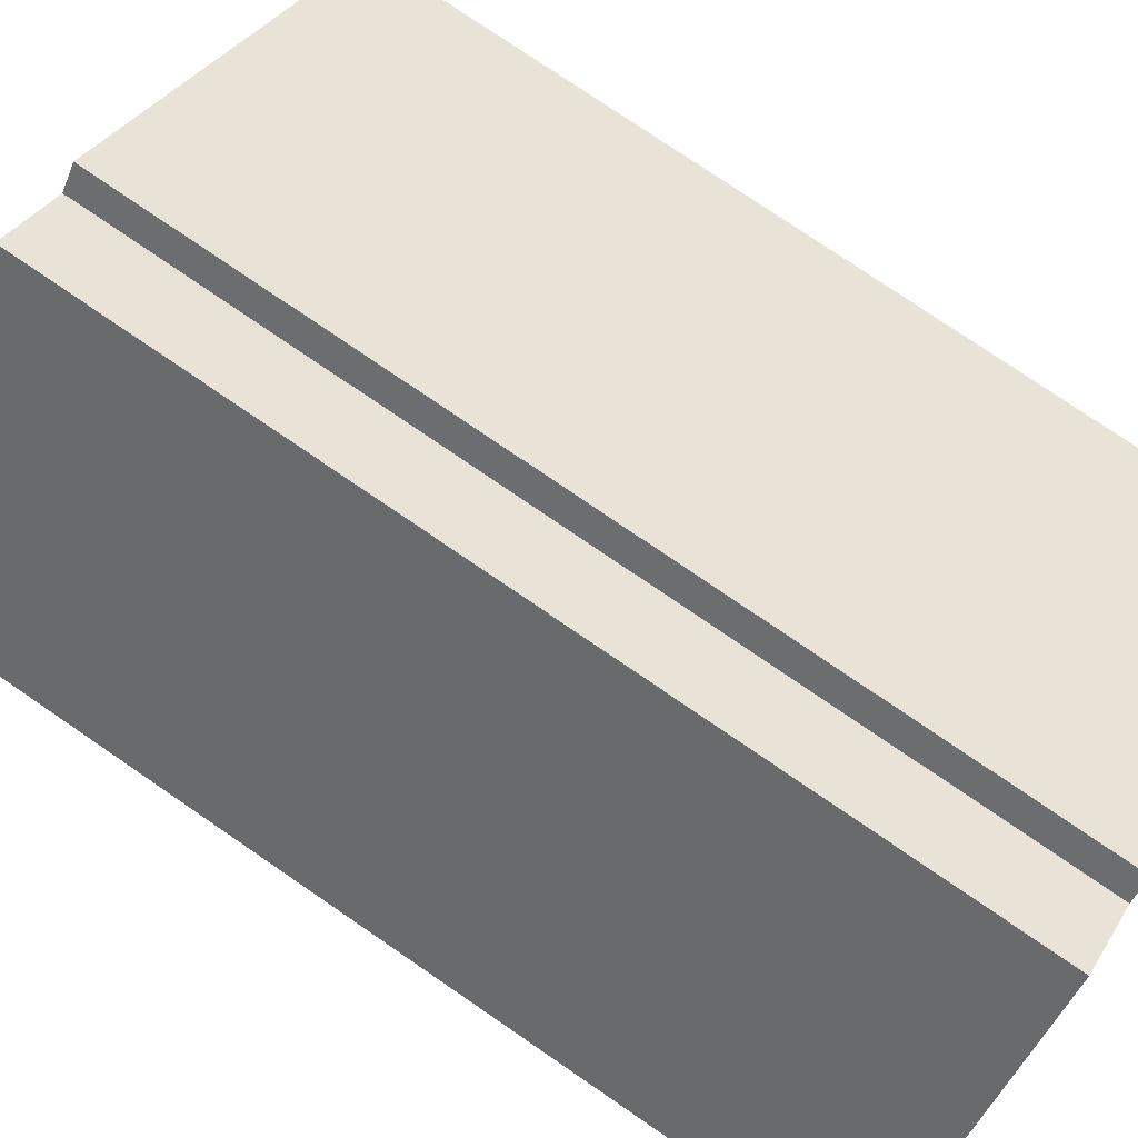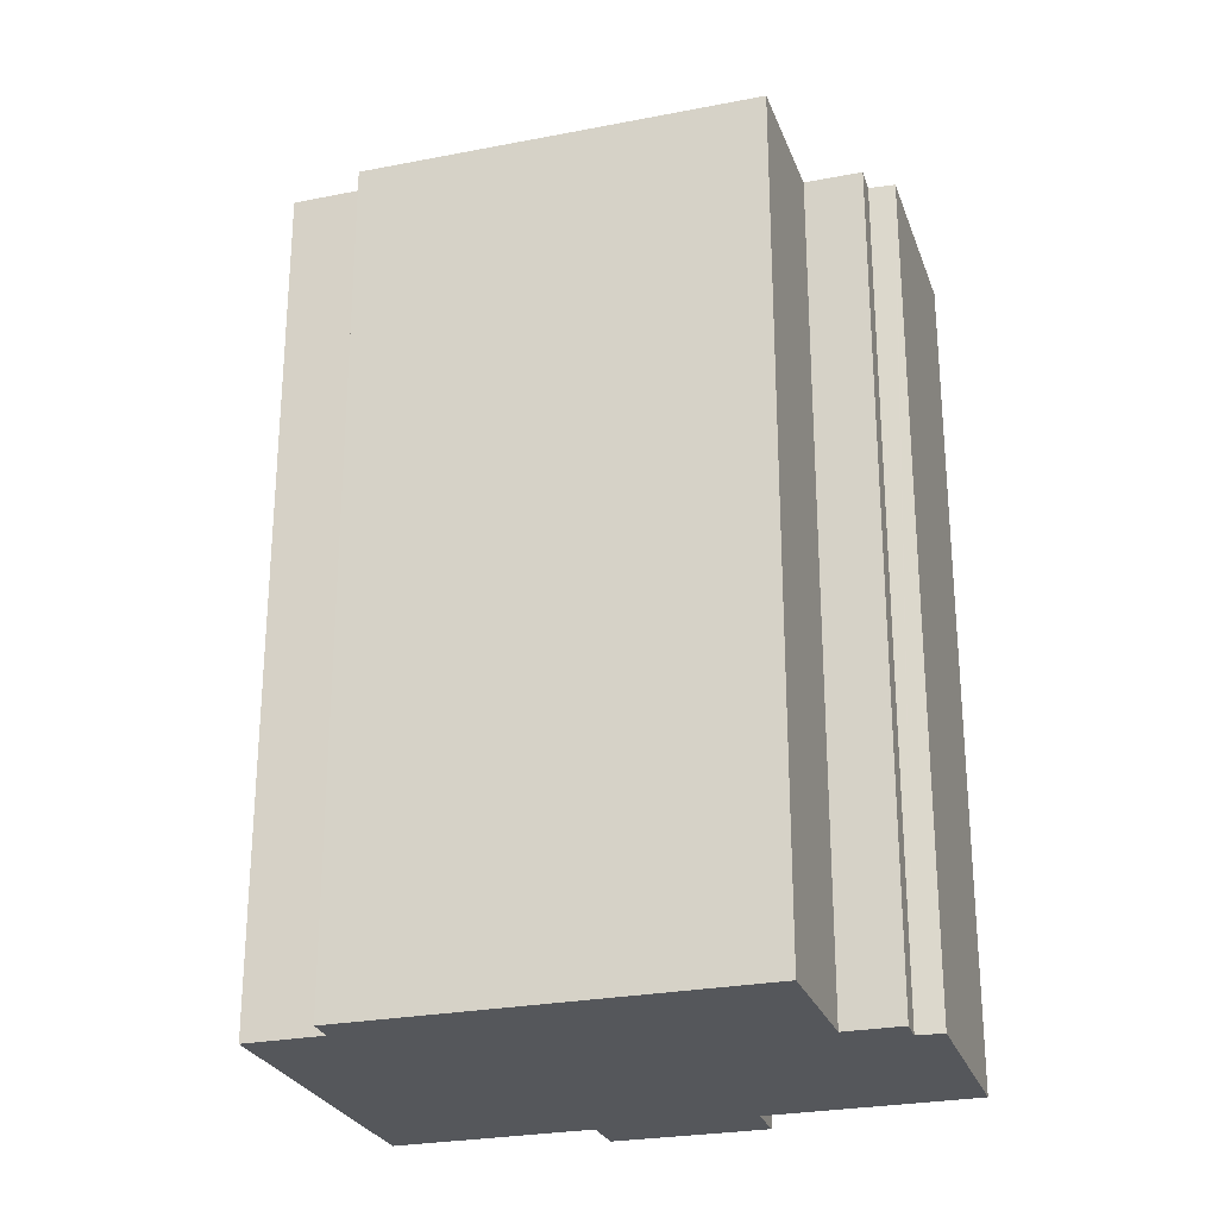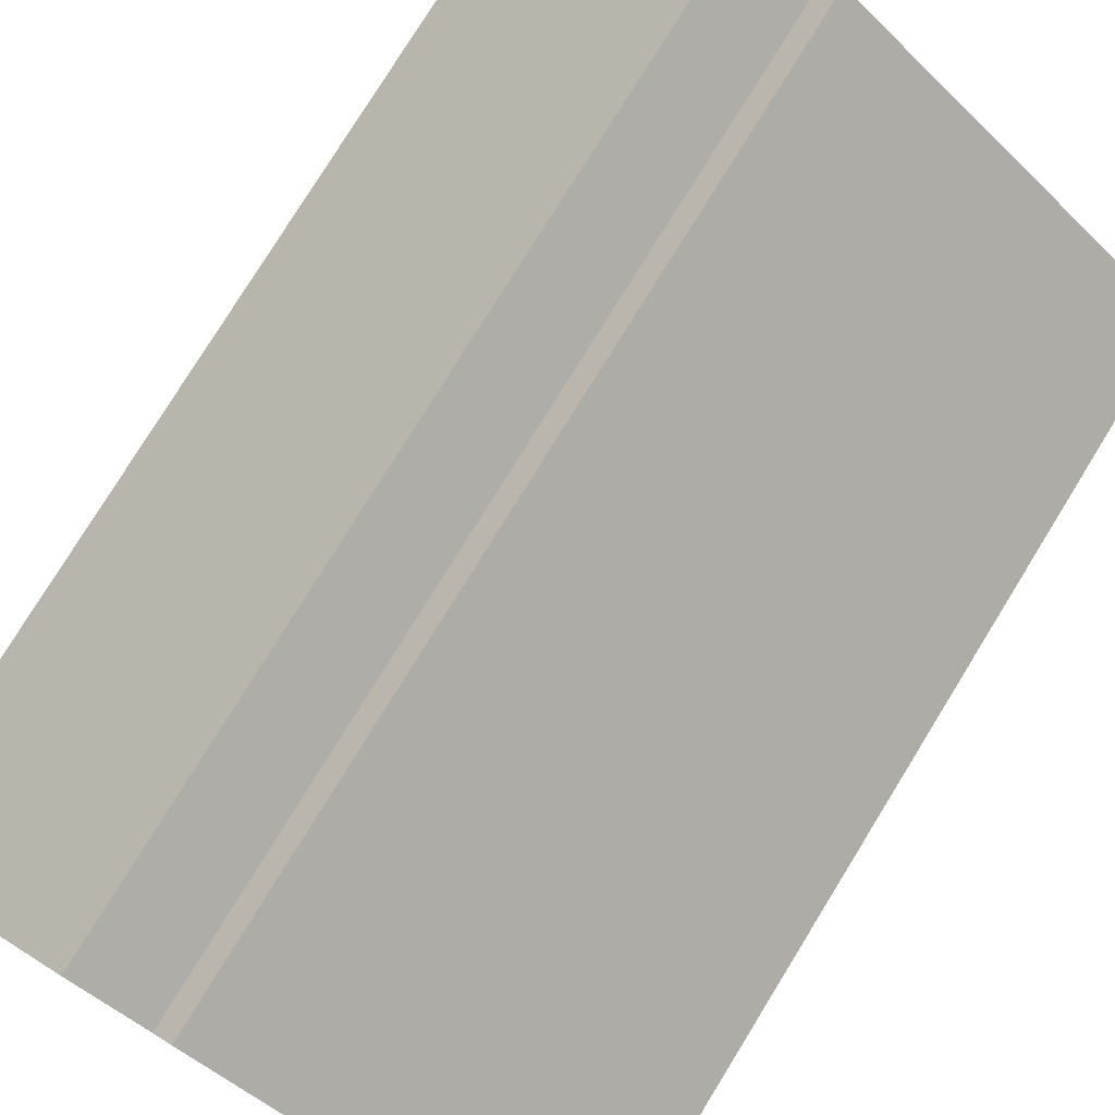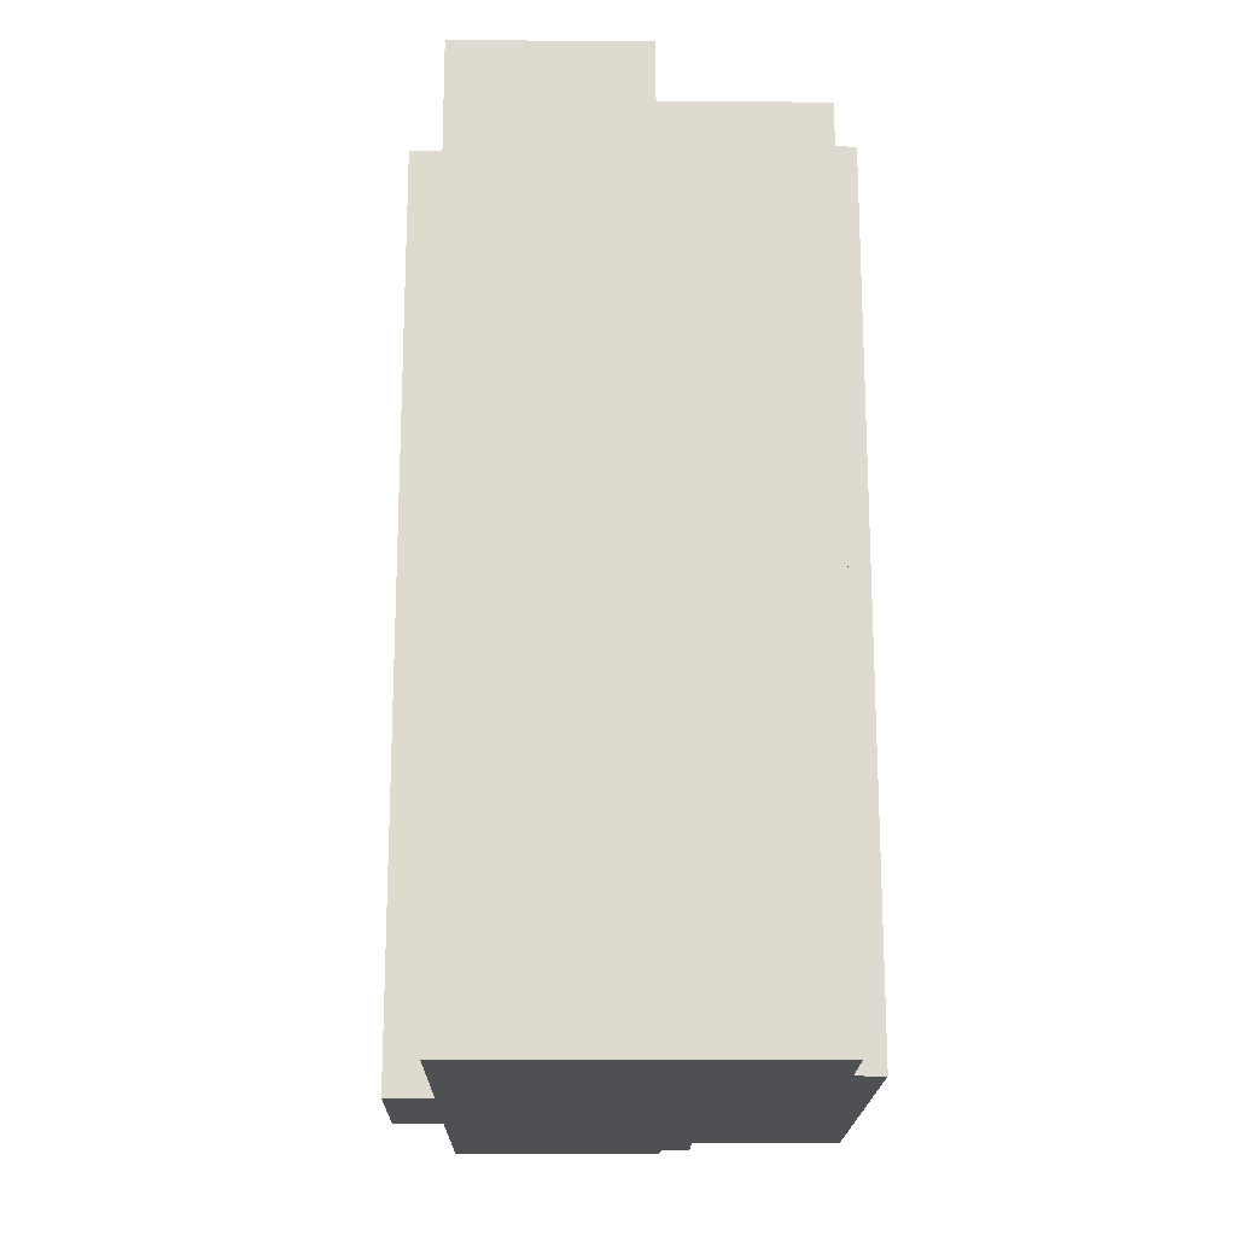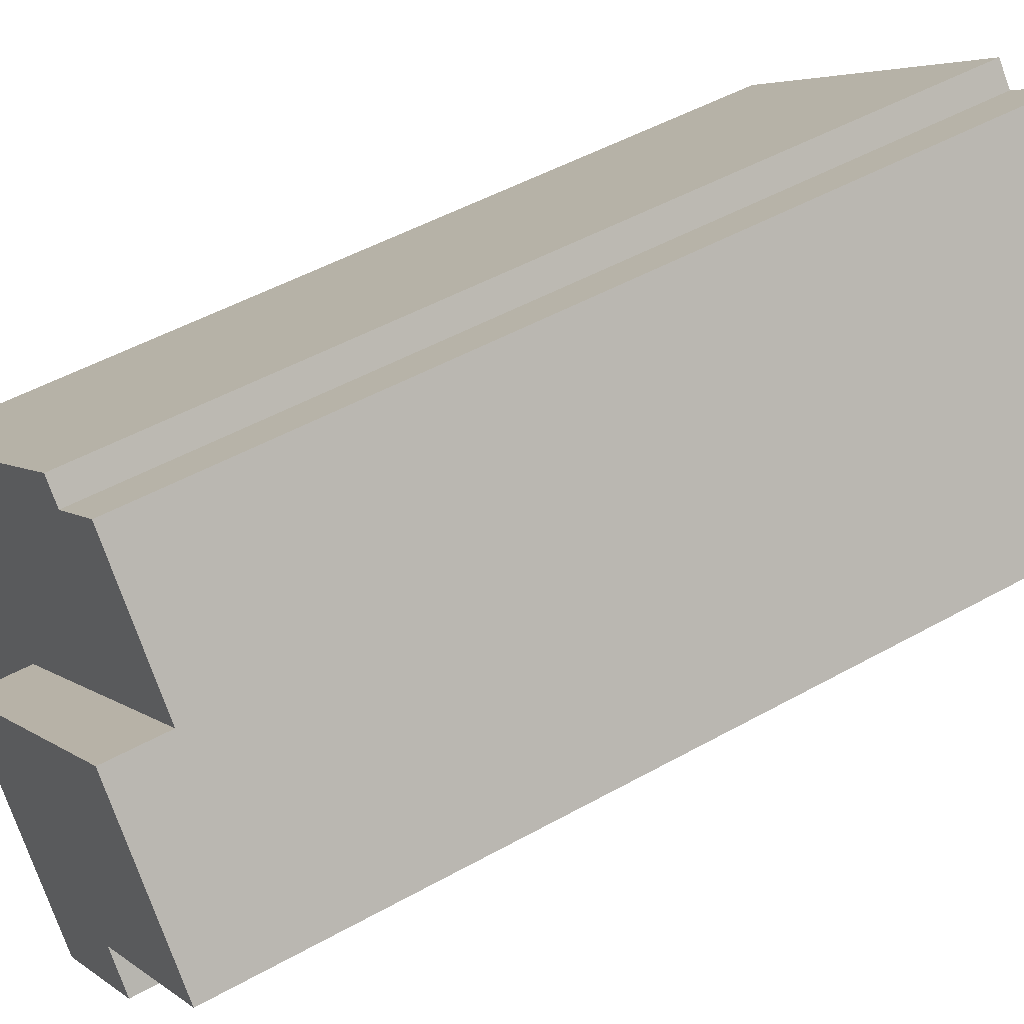
<metadata>
{"format":"obj","ext":"obj","renderer":"f3d","projection":"perspective","resolution":1024,"background":"white","views":[{"elev":77.0,"azim":-55.6,"up":"+Z"},{"elev":-26.4,"azim":55.5,"up":"+Y"},{"elev":77.8,"azim":31.6,"up":"+Z"},{"elev":-18.9,"azim":-52.4,"up":"+Y"},{"elev":48.0,"azim":-122.3,"up":"+Z"}]}
</metadata>
<code>
v  7.637 30.34 9.73
v  14.18 30.34 -2.631
v  4.156 30.34 5.294
v  9.866 30.34 7.987
v  10.5 30.34 8.763
v  18.27 30.34 2.577
v  9.971 30.34 -7.999
v  9.013 30.34 -9.243
v  9.002 30.34 -9.234
v  9.995 30.34 -8.018
v  10.06 30.34 -7.937
v  15.33 30.34 -12.07
v  19.22 30.34 1.824
v  18.68 30.34 -4.225
v  21.65 30.34 -0.108
v  21.51 30.34 -0.558
v  21.77 30.34 -0.21
v  15.95 30.34 -12.55
v  19.69 30.34 -6.281
v  20.31 30.34 -5.526
v  20.09 30.34 -7.299
v  19.8 30.34 -6.379
v  20.36 30.34 -6.896
v  20.39 30.34 -6.925
v  21.77 1.286e-17 -0.21
v  18.27 -1.578e-16 2.577
v  10.5 -5.366e-16 8.763
v  21.65 6.613e-18 -0.108
v  19.22 -1.117e-16 1.824
v  18.68 2.587e-16 -4.225
v  20.31 3.384e-16 -5.526
v  19.69 3.846e-16 -6.281
v  19.8 3.906e-16 -6.379
v  20.36 4.223e-16 -6.896
v  20.39 4.24e-16 -6.925
v  7.637 -5.958e-16 9.73
v  9.866 -4.891e-16 7.987
v  21.51 3.417e-17 -0.558
v  15.95 7.686e-16 -12.55
v  20.09 4.469e-16 -7.299
v  10.06 4.86e-16 -7.937
v  9.013 5.66e-16 -9.243
v  9.995 4.91e-16 -8.018
v  15.33 7.39e-16 -12.07
v  9.002 5.654e-16 -9.234
v  14.18 1.611e-16 -2.631
v  4.156 -3.242e-16 5.294
v  9.971 4.898e-16 -7.999
v  14.18 32.53 -2.631
v  0 32.53 1.992e-15
v  4.156 32.53 5.294
v  5.66 32.53 -4.444
v  5.59 32.53 -4.537
v  4.681 32.53 -5.751
v  8.656 32.53 -8.955
v  9.971 32.53 -7.999
v  9.002 32.53 -9.234
v  4.681 3.521e-16 -5.751
v  8.656 5.483e-16 -8.955
v  5.66 2.721e-16 -4.444
v  0 0 0
v  5.59 2.778e-16 -4.537
g defaultobject
f 1 2 3
f 2 1 4
f 2 4 5
f 2 5 6
f 7 8 9
f 8 7 10
f 10 7 2
f 10 2 11
f 11 2 12
f 12 2 6
f 12 6 13
f 12 13 14
f 14 13 15
f 14 15 16
f 16 15 17
f 14 18 12
f 18 14 19
f 19 14 20
f 19 21 18
f 21 19 22
f 21 22 23
f 21 23 24
f 15 25 17
f 25 15 13
f 25 13 6
f 25 6 5
f 25 5 26
f 26 5 27
f 25 26 28
f 28 26 29
f 30 20 14
f 20 30 31
f 32 22 19
f 22 32 23
f 23 32 24
f 24 32 33
f 24 33 34
f 24 34 35
f 36 4 1
f 4 36 37
f 25 16 17
f 16 25 14
f 14 25 30
f 30 25 38
f 31 19 20
f 19 31 32
f 35 21 24
f 21 35 18
f 18 35 39
f 39 35 40
f 41 10 11
f 10 41 8
f 8 41 42
f 42 41 43
f 39 12 18
f 12 39 11
f 11 39 41
f 41 39 44
f 42 9 8
f 9 42 45
f 46 3 2
f 3 46 47
f 45 7 9
f 7 45 2
f 2 45 46
f 46 45 48
f 47 1 3
f 1 47 36
f 37 5 4
f 5 37 27
f 47 37 36
f 37 47 46
f 37 46 27
f 27 46 26
f 26 46 29
f 29 46 48
f 29 48 41
f 41 48 45
f 41 45 43
f 43 45 42
f 29 41 44
f 29 44 30
f 29 30 28
f 28 30 25
f 25 30 38
f 30 44 32
f 32 44 33
f 33 44 34
f 34 44 39
f 34 39 35
f 35 39 40
f 31 30 32
f 49 50 51
f 50 49 52
f 52 49 53
f 53 49 54
f 54 49 55
f 55 49 56
f 55 56 57
f 45 55 57
f 55 45 54
f 54 45 58
f 58 45 59
f 60 50 52
f 50 60 61
f 58 53 54
f 53 58 52
f 52 58 60
f 60 58 62
f 61 51 50
f 51 61 47
f 47 49 51
f 49 47 46
f 56 45 57
f 45 56 49
f 45 49 48
f 48 49 46
f 61 46 47
f 46 61 60
f 46 60 62
f 46 62 58
f 46 58 59
f 46 59 48
f 48 59 45

</code>
